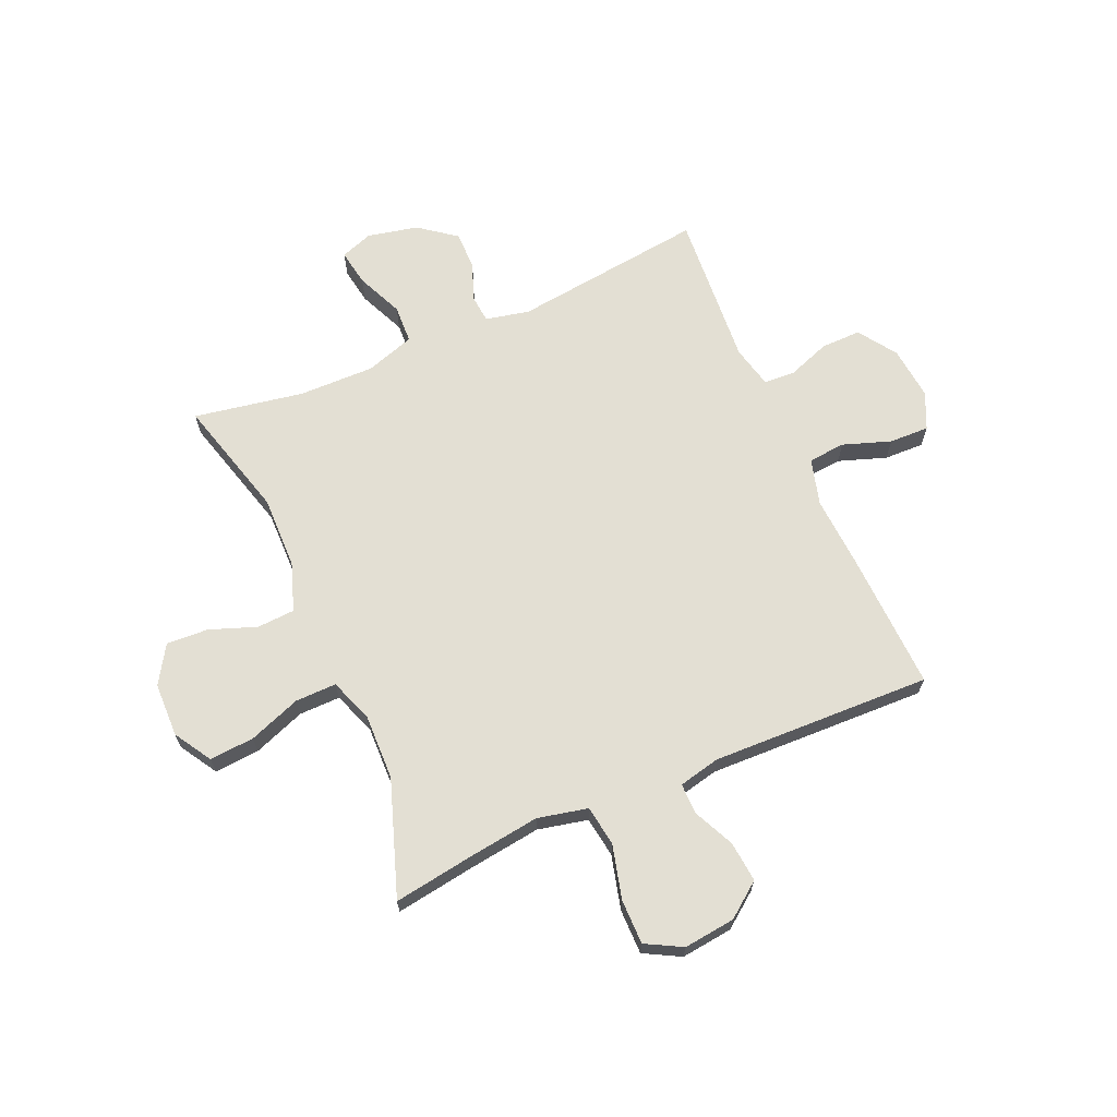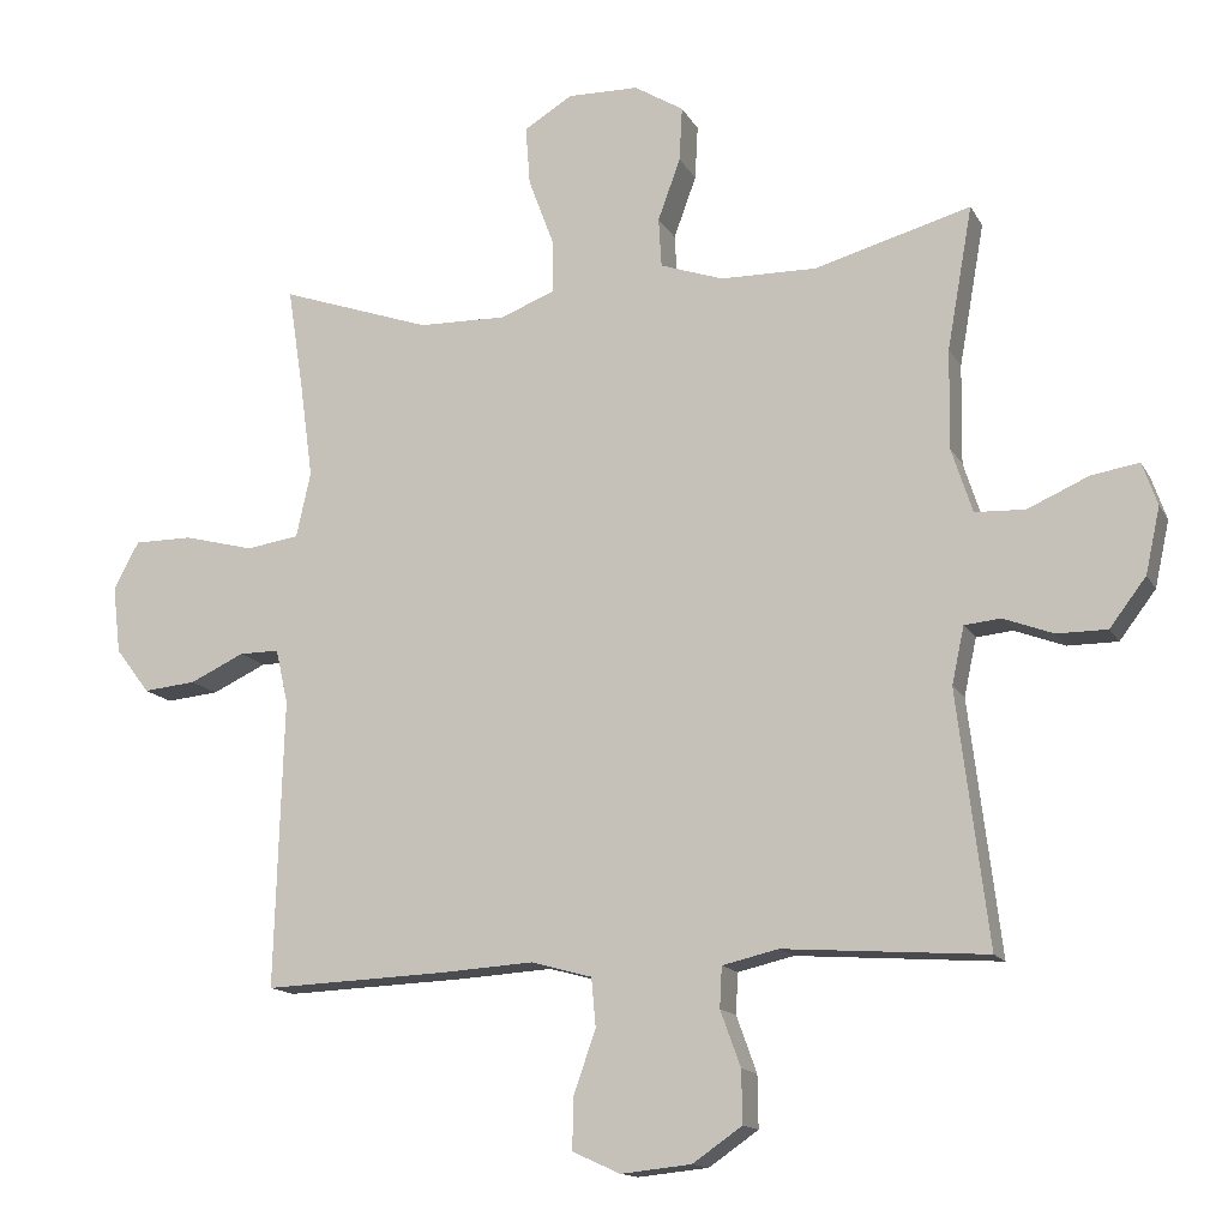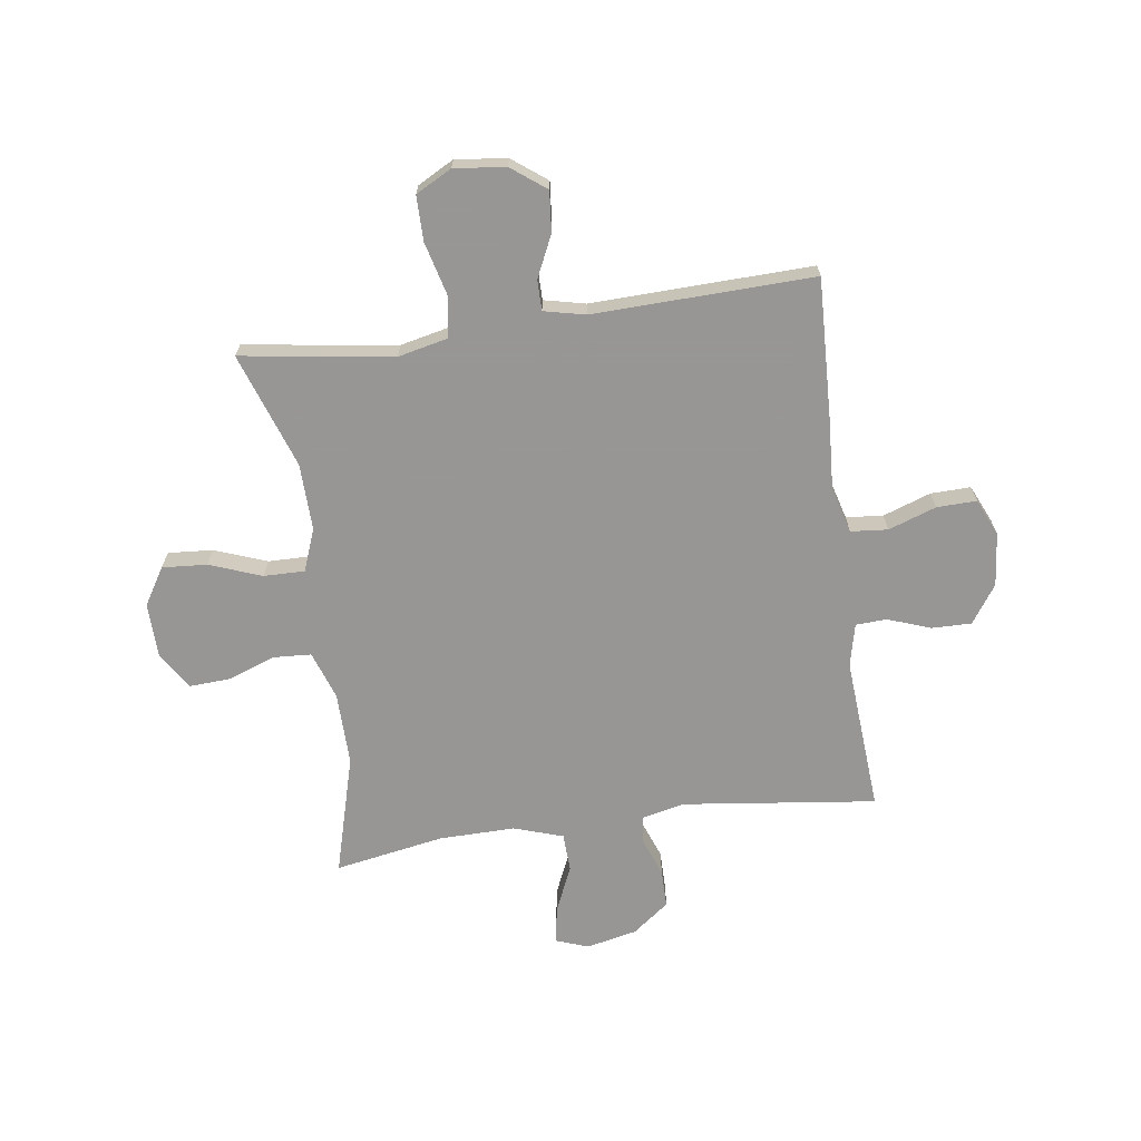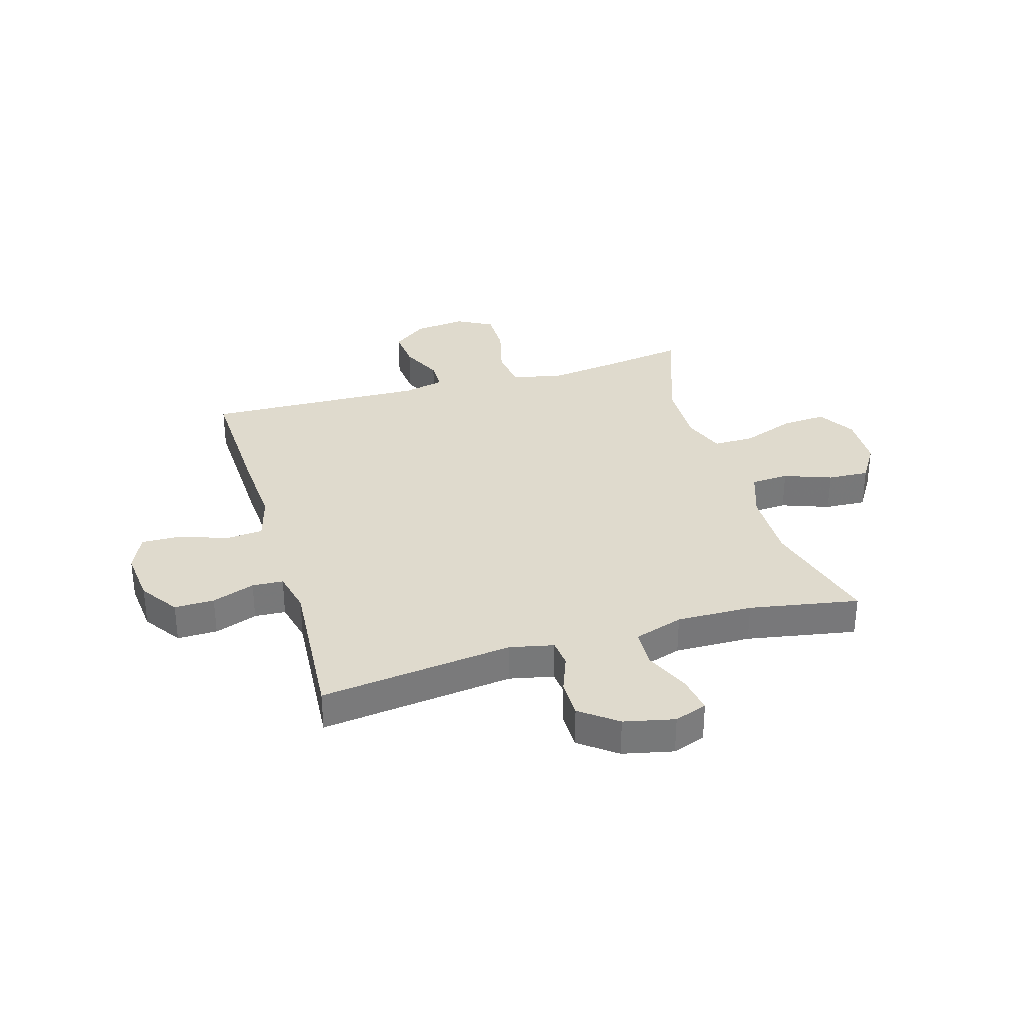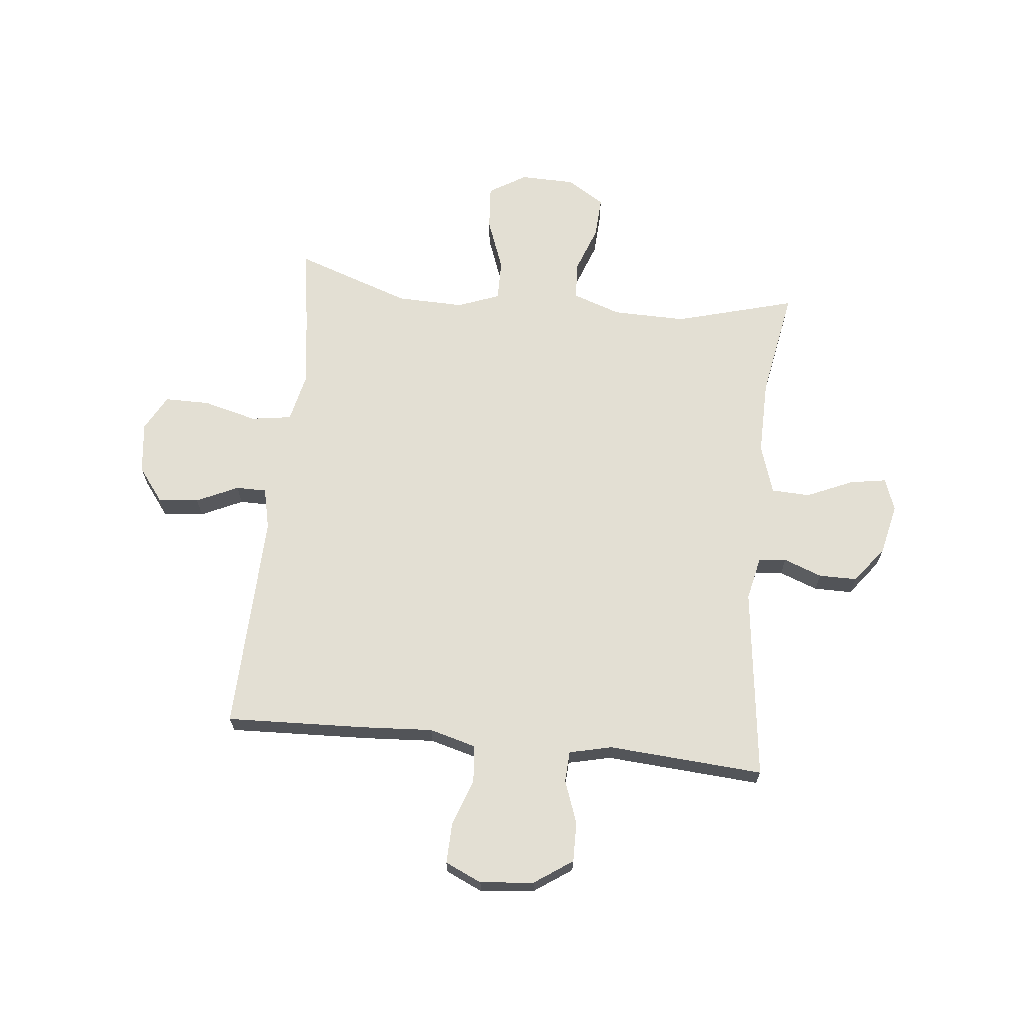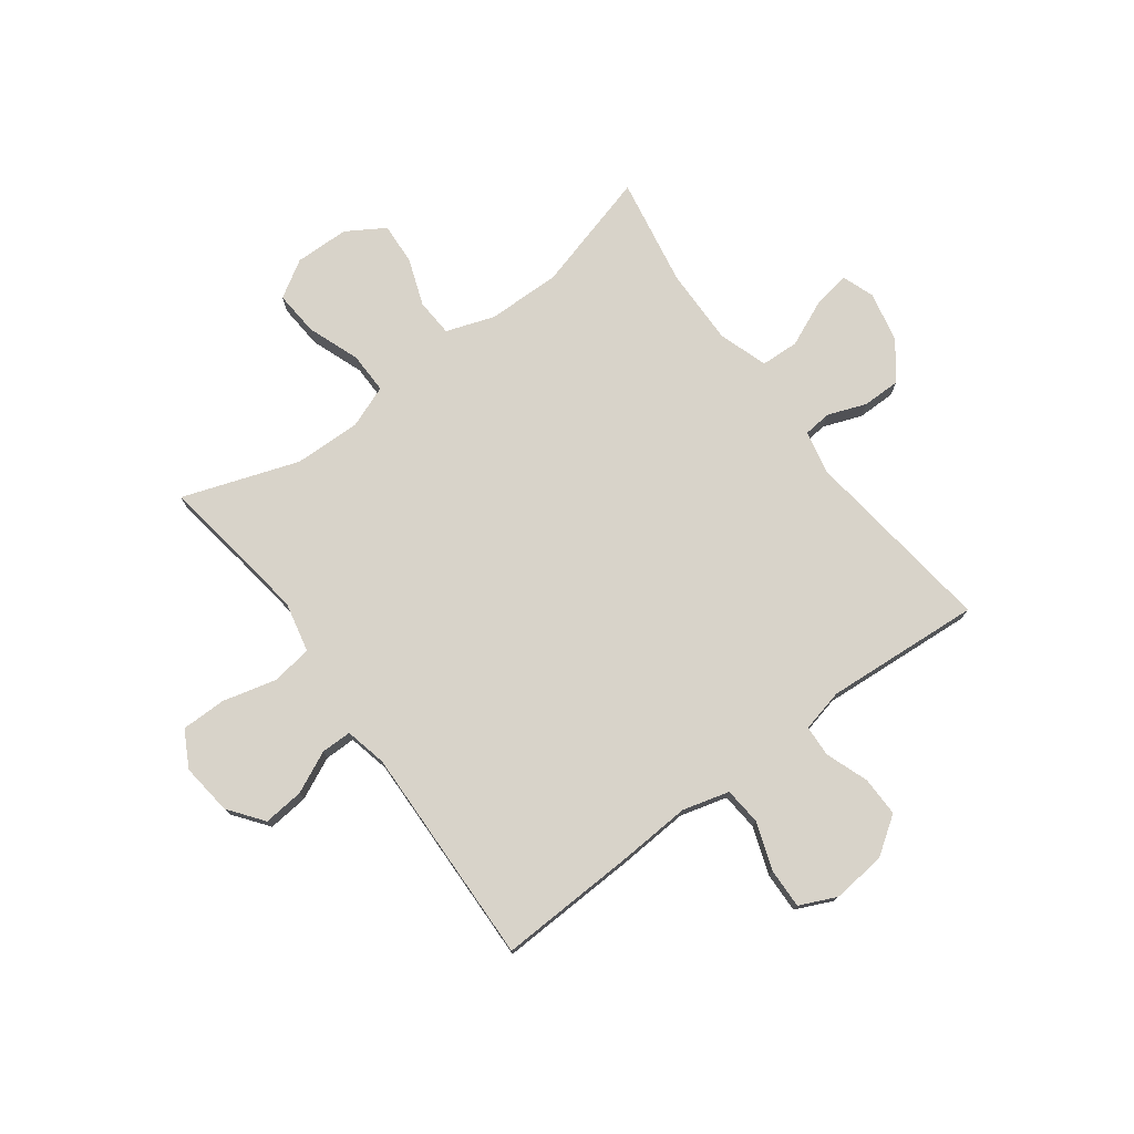
<metadata>
{"format":"obj","ext":"obj","renderer":"f3d","projection":"perspective","resolution":1024,"background":"white","views":[{"elev":66.9,"azim":66.5,"up":"+Y"},{"elev":-14.2,"azim":-160.4,"up":"+Z"},{"elev":-68.0,"azim":98.0,"up":"+Y"},{"elev":32.9,"azim":-106.3,"up":"+Y"},{"elev":66.9,"azim":-174.0,"up":"+Y"},{"elev":75.9,"azim":143.4,"up":"+Y"}]}
</metadata>
<code>
v 0.5 0.07 -0.5
v 0.248 0.07 -0.49
v 0.12 0.07 -0.482
v 0.036 0.07 -0.505
v 0.03 0.07 -0.572
v 0.06 0.07 -0.658
v 0.062 0.07 -0.73
v -0.004 0.07 -0.76
v -0.101 0.07 -0.75
v -0.169 0.07 -0.703
v -0.168 0.07 -0.631
v -0.14 0.07 -0.554
v -0.143 0.07 -0.498
v -0.22 0.07 -0.48
v -0.5 0.07 -0.5
v -0.457 0.07 -0.152
v -0.474 0.07 -0.073
v -0.524 0.07 -0.068
v -0.593 0.07 -0.094
v -0.662 0.07 -0.094
v -0.712 0.07 -0.028
v -0.732 0.07 0.063
v -0.711 0.07 0.122
v -0.645 0.07 0.111
v -0.561 0.07 0.074
v -0.492 0.07 0.077
v -0.463 0.07 0.166
v -0.465 0.07 0.303
v -0.5 0.07 0.5
v -0.284 0.07 0.44
v -0.152 0.07 0.442
v -0.065 0.07 0.472
v -0.061 0.07 0.54
v -0.092 0.07 0.625
v -0.096 0.07 0.7
v -0.028 0.07 0.742
v 0.07 0.07 0.744
v 0.137 0.07 0.703
v 0.131 0.07 0.622
v 0.096 0.07 0.528
v 0.095 0.07 0.454
v 0.171 0.07 0.425
v 0.292 0.07 0.428
v 0.5 0.07 0.5
v 0.478 0.07 0.358
v 0.46 0.07 0.226
v 0.48 0.07 0.136
v 0.553 0.07 0.125
v 0.65 0.07 0.15
v 0.731 0.07 0.15
v 0.766 0.07 0.085
v 0.755 0.07 -0.008
v 0.708 0.07 -0.07
v 0.635 0.07 -0.063
v 0.56 0.07 -0.028
v 0.505 0.07 -0.028
v 0.488 0.07 -0.103
v 0.5 0 -0.5
v 0.248 0 -0.49
v 0.12 0 -0.482
v 0.036 0 -0.505
v 0.03 0 -0.572
v 0.06 0 -0.658
v 0.062 0 -0.73
v -0.004 0 -0.76
v -0.101 0 -0.75
v -0.169 0 -0.703
v -0.168 0 -0.631
v -0.14 0 -0.554
v -0.143 0 -0.498
v -0.22 0 -0.48
v -0.5 0 -0.5
v -0.457 0 -0.152
v -0.474 0 -0.073
v -0.524 0 -0.068
v -0.593 0 -0.094
v -0.662 0 -0.094
v -0.712 0 -0.028
v -0.732 0 0.063
v -0.711 0 0.122
v -0.645 0 0.111
v -0.561 0 0.074
v -0.492 0 0.077
v -0.463 0 0.166
v -0.465 0 0.303
v -0.5 0 0.5
v -0.284 0 0.44
v -0.152 0 0.442
v -0.065 0 0.472
v -0.061 0 0.54
v -0.092 0 0.625
v -0.096 0 0.7
v -0.028 0 0.742
v 0.07 0 0.744
v 0.137 0 0.703
v 0.131 0 0.622
v 0.096 0 0.528
v 0.095 0 0.454
v 0.171 0 0.425
v 0.292 0 0.428
v 0.5 0 0.5
v 0.478 0 0.358
v 0.46 0 0.226
v 0.48 0 0.136
v 0.553 0 0.125
v 0.65 0 0.15
v 0.731 0 0.15
v 0.766 0 0.085
v 0.755 0 -0.008
v 0.708 0 -0.07
v 0.635 0 -0.063
v 0.56 0 -0.028
v 0.505 0 -0.028
v 0.488 0 -0.103
f 52 53 54 55
f 52 55 56
f 51 52 56
f 48 49 50 51
f 47 48 51 56
f 46 47 56 57
f 43 44 45
f 42 43 45 46
f 41 42 46 57
f 37 38 39 40
f 37 40 41
f 36 37 41
f 33 34 35 36
f 32 33 36 41
f 31 32 41 57
f 28 29 30
f 27 28 30 31
f 26 27 31 57
f 22 23 24 25
f 18 19 20 21
f 17 18 21 22
f 14 15 16
f 13 14 16 17
f 9 10 11 12
f 9 12 13
f 8 9 13
f 5 6 7 8
f 4 5 8 13
f 3 4 13 17
f 1 2 3 17
f 22 25 26 57
f 1 17 22 57
f 112 111 110 109
f 113 112 109
f 113 109 108
f 108 107 106 105
f 113 108 105 104
f 114 113 104 103
f 102 101 100
f 103 102 100 99
f 114 103 99 98
f 97 96 95 94
f 98 97 94
f 98 94 93
f 93 92 91 90
f 98 93 90 89
f 114 98 89 88
f 87 86 85
f 88 87 85 84
f 114 88 84 83
f 82 81 80 79
f 78 77 76 75
f 79 78 75 74
f 73 72 71
f 74 73 71 70
f 69 68 67 66
f 70 69 66
f 70 66 65
f 65 64 63 62
f 70 65 62 61
f 74 70 61 60
f 74 60 59 58
f 114 83 82 79
f 114 79 74 58
f 1 58 59 2
f 2 59 60 3
f 3 60 61 4
f 4 61 62 5
f 5 62 63 6
f 6 63 64 7
f 7 64 65 8
f 8 65 66 9
f 9 66 67 10
f 10 67 68 11
f 11 68 69 12
f 12 69 70 13
f 13 70 71 14
f 14 71 72 15
f 15 72 73 16
f 16 73 74 17
f 17 74 75 18
f 18 75 76 19
f 19 76 77 20
f 20 77 78 21
f 21 78 79 22
f 22 79 80 23
f 23 80 81 24
f 24 81 82 25
f 25 82 83 26
f 26 83 84 27
f 27 84 85 28
f 28 85 86 29
f 29 86 87 30
f 30 87 88 31
f 31 88 89 32
f 32 89 90 33
f 33 90 91 34
f 34 91 92 35
f 35 92 93 36
f 36 93 94 37
f 37 94 95 38
f 38 95 96 39
f 39 96 97 40
f 40 97 98 41
f 41 98 99 42
f 42 99 100 43
f 43 100 101 44
f 44 101 102 45
f 45 102 103 46
f 46 103 104 47
f 47 104 105 48
f 48 105 106 49
f 49 106 107 50
f 50 107 108 51
f 51 108 109 52
f 52 109 110 53
f 53 110 111 54
f 54 111 112 55
f 55 112 113 56
f 56 113 114 57
f 57 114 58 1

</code>
